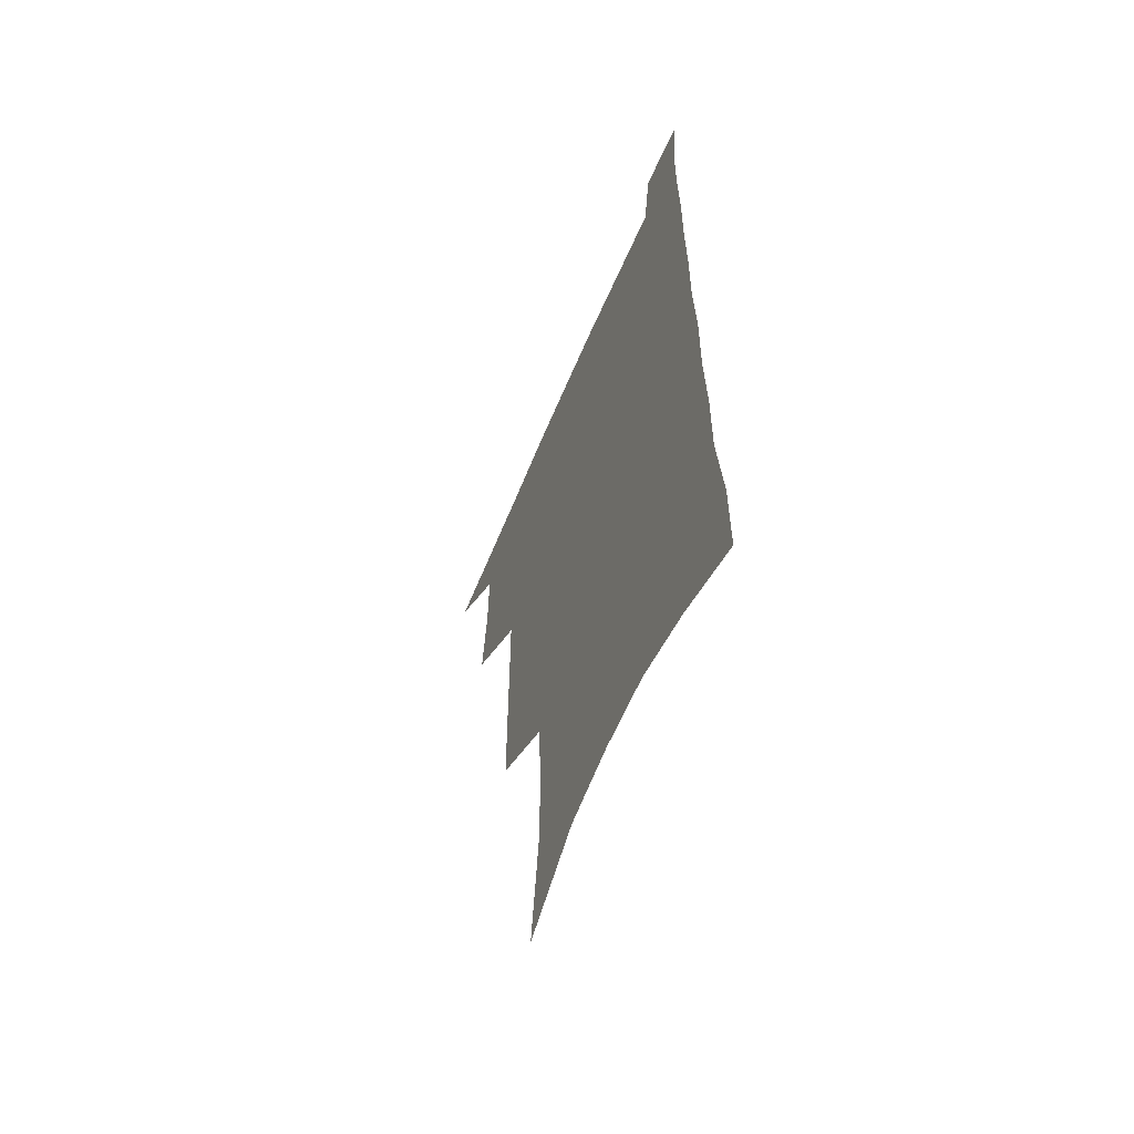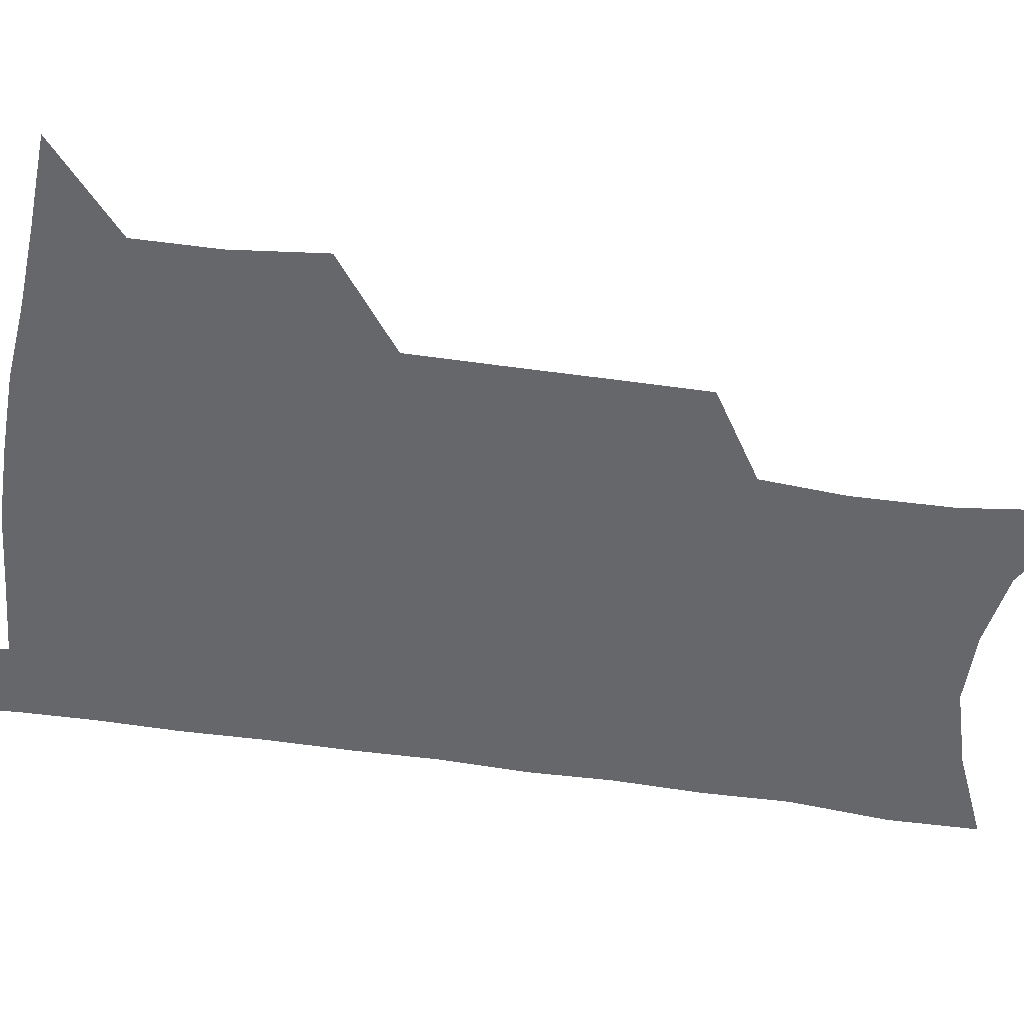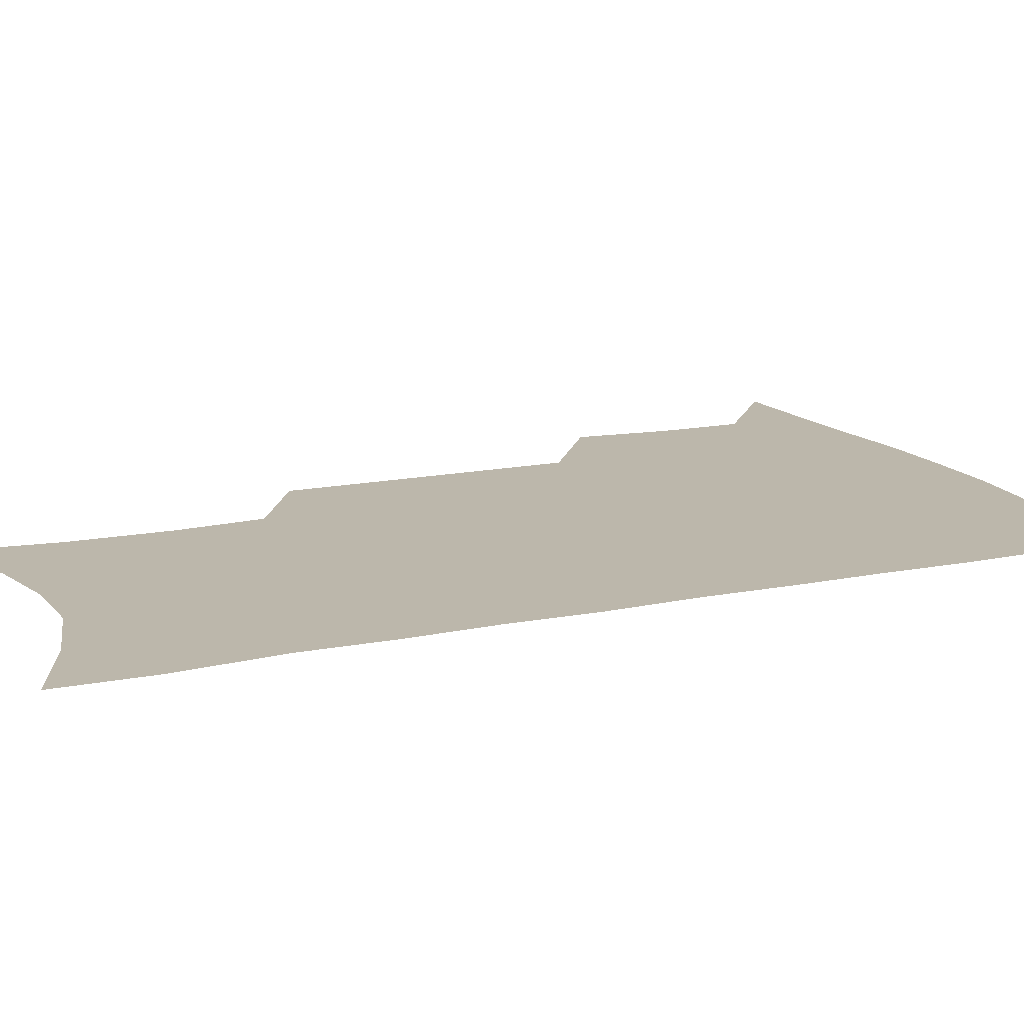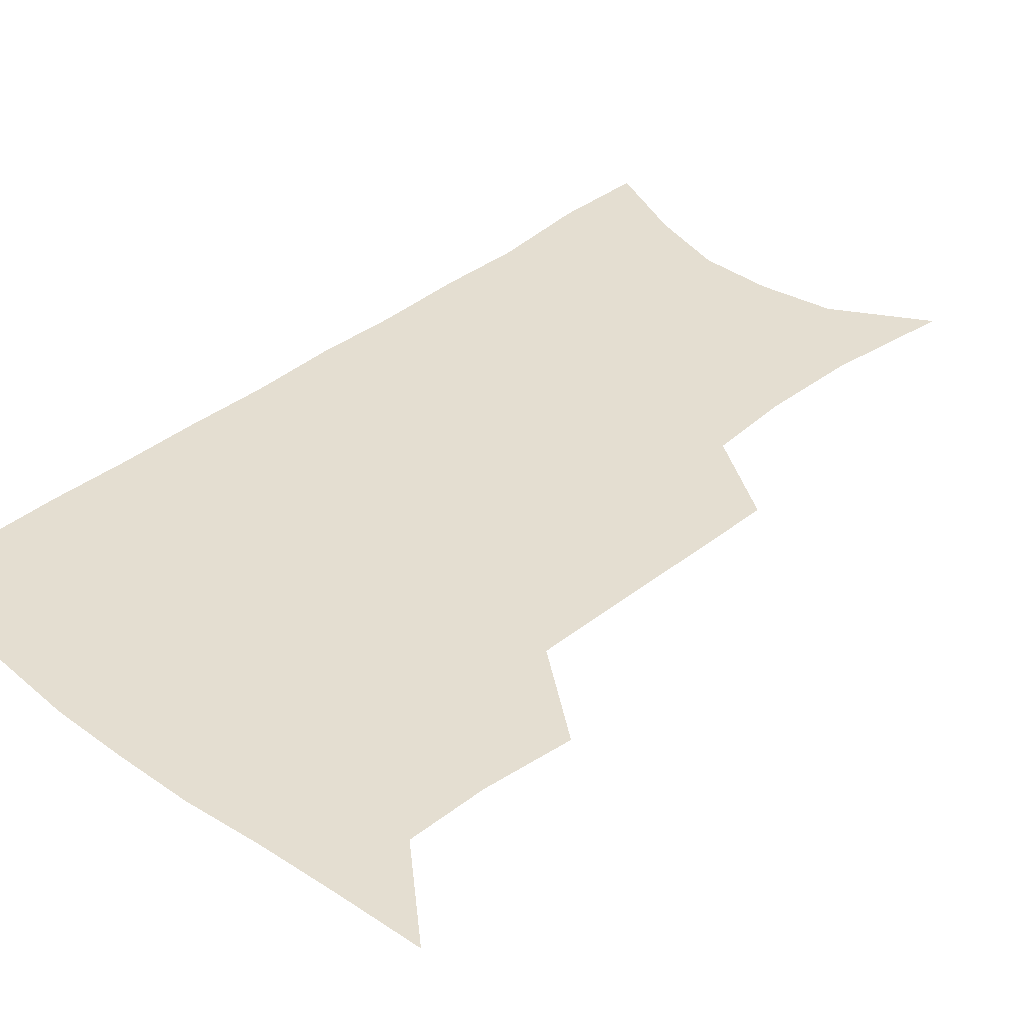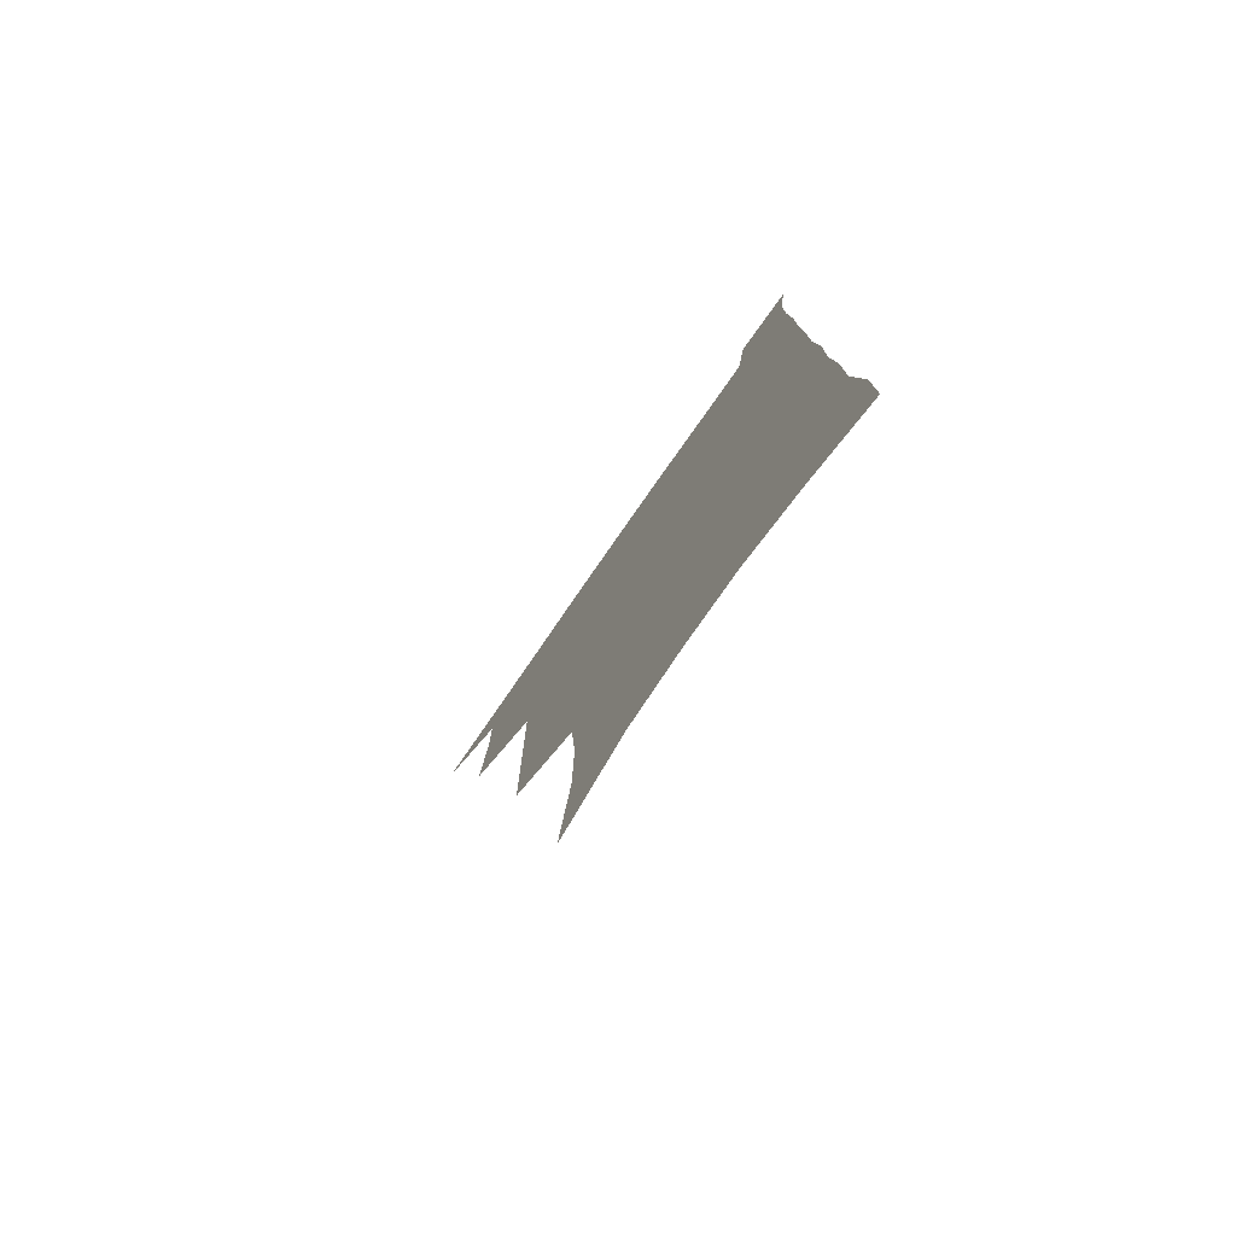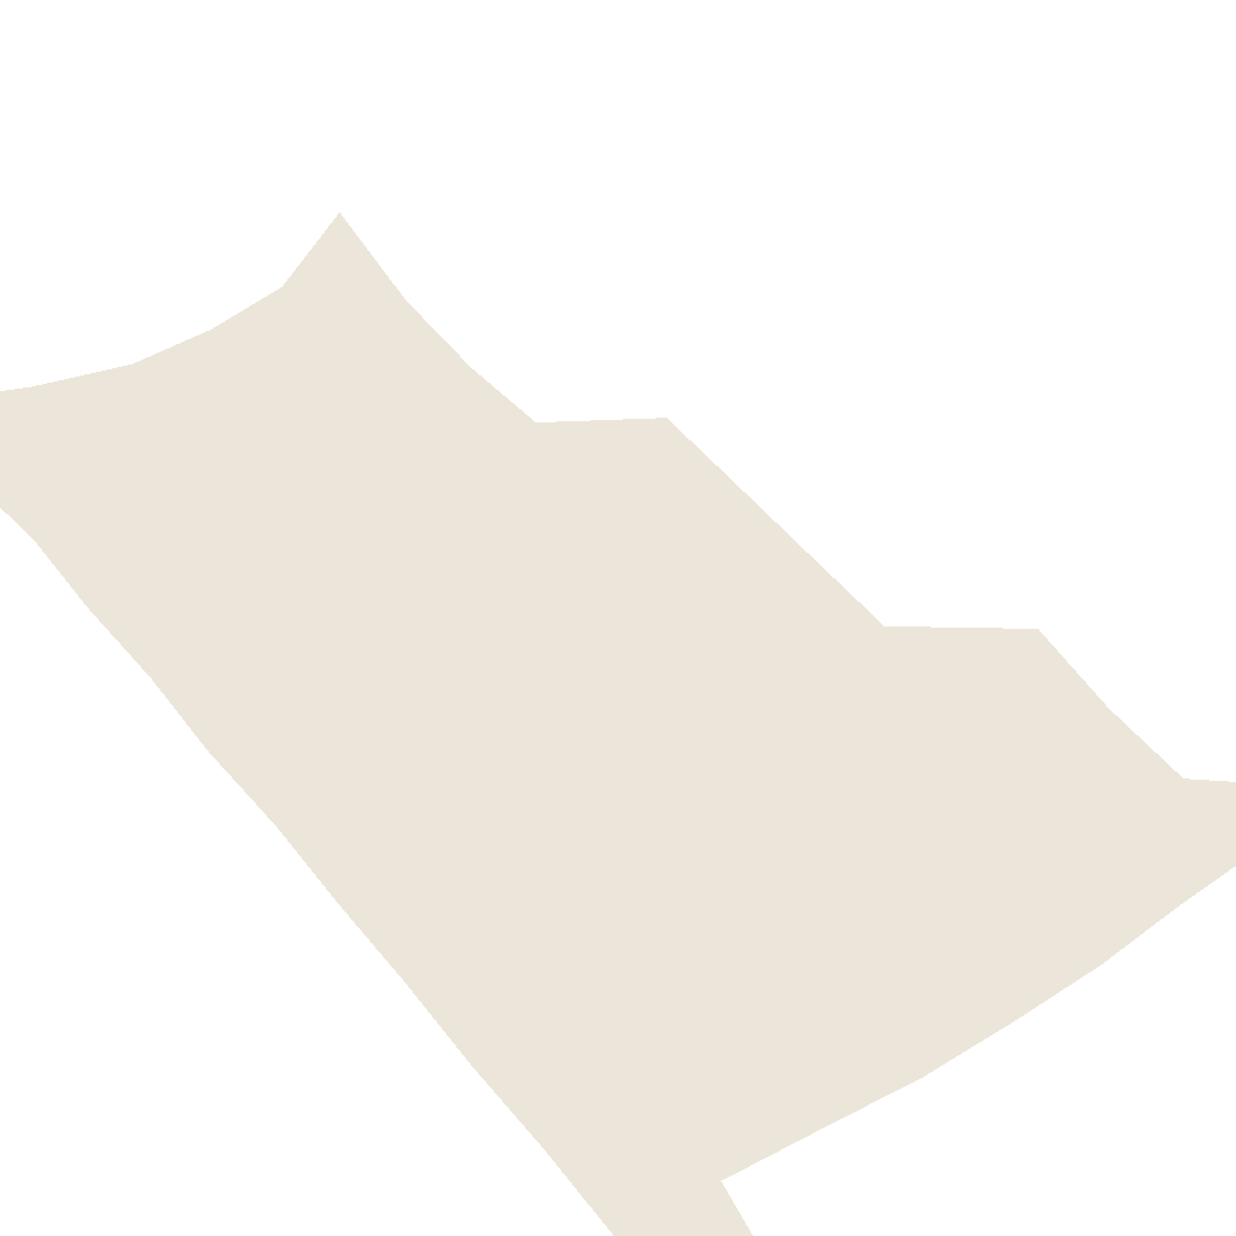
<metadata>
{"format":"obj","ext":"obj","renderer":"f3d","projection":"perspective","resolution":1024,"background":"white","views":[{"elev":-61.3,"azim":67.2,"up":"+Y"},{"elev":-52.0,"azim":-98.5,"up":"+Z"},{"elev":14.4,"azim":65.7,"up":"+Z"},{"elev":36.5,"azim":-135.9,"up":"+Z"},{"elev":-78.5,"azim":55.1,"up":"+Y"},{"elev":46.7,"azim":144.9,"up":"+Z"}]}
</metadata>
<code>
v 482.4 533.8 0
v 511.2 443.8 0
v 514.6 476.9 0
v 514.9 506.6 0
v 514.5 535.5 0
v 544.9 317.5 0
v 544.9 352.3 0
v 544.9 386.2 0
v 544.8 419 0
v 545.6 450.8 0
v 547.4 481.2 0
v 546.1 509 0
v 543.9 537.4 0
v 573.6 183.5 0
v 579.1 230.4 0
v 579.5 266.5 0
v 577.1 297.4 0
v 578.1 334.9 0
v 577.4 366.6 0
v 576.8 397.3 0
v 576.7 427.2 0
v 576.6 455.9 0
v 576.8 483.7 0
v 575.9 510.4 0
v 572.5 540.2 0
v 606.4 203.5 0
v 607.1 241.4 0
v 606.1 274.3 0
v 605.3 308.4 0
v 605.5 343.3 0
v 604.4 371.9 0
v 604.6 403.5 0
v 604.1 430.7 0
v 603.9 458 0
v 604 485 0
v 603.3 511.6 0
v 601.3 541 0
v 633.5 208 0
v 633 245.7 0
v 632 278.8 0
v 631.1 312.2 0
v 630.5 343.9 0
v 630.1 373.5 0
v 630 403 0
v 629.9 432.2 0
v 630.2 458.9 0
v 630.5 485.2 0
v 630.8 511.6 0
v 629.8 541 0
v 660.5 208 0
v 659 243.9 0
v 657.8 277.8 0
v 656.6 311 0
v 655.7 343.2 0
v 655.4 373 0
v 655.7 401.5 0
v 655.9 430 0
v 656.5 457.4 0
v 656.7 485.1 0
v 657.7 511.5 0
v 659.1 538.8 0
v 689.7 199.6 0
v 686.8 237.5 0
v 685 271.9 0
v 683.3 305.7 0
v 682.4 337.3 0
v 683 366.8 0
v 682.8 396.8 0
v 683 425.9 0
v 683.6 454.4 0
v 683.6 482.8 0
v 684.7 509.9 0
v 686.8 536.8 0
v 691.9 565.9 0
v 722.3 185.6 0
v 722.4 219.2 0
v 718.8 256.3 0
v 719 288.1 0
v 717.7 321.1 0
v 718.2 351.8 0
v 716.7 384.3 0
v 716.9 414.9 0
v 716.4 445.8 0
v 716.6 475.7 0
v 715.8 505.6 0
v 715.9 534.3 0
v 719.6 561.7 0
f 4 5 1
f 9 10 2
f 2 10 3
f 10 11 3
f 3 11 4
f 11 12 4
f 4 12 5
f 12 13 5
f 17 18 6
f 6 18 7
f 18 19 7
f 7 19 8
f 19 20 8
f 8 20 9
f 20 21 9
f 9 21 10
f 21 22 10
f 10 22 11
f 22 23 11
f 11 23 12
f 23 24 12
f 12 24 13
f 24 25 13
f 14 26 15
f 26 27 15
f 15 27 16
f 27 28 16
f 16 28 17
f 28 29 17
f 17 29 18
f 29 30 18
f 18 30 19
f 30 31 19
f 19 31 20
f 31 32 20
f 20 32 21
f 32 33 21
f 21 33 22
f 33 34 22
f 22 34 23
f 34 35 23
f 23 35 24
f 35 36 24
f 24 36 25
f 36 37 25
f 26 38 27
f 38 39 27
f 27 39 28
f 39 40 28
f 28 40 29
f 40 41 29
f 29 41 30
f 41 42 30
f 30 42 31
f 42 43 31
f 31 43 32
f 43 44 32
f 32 44 33
f 44 45 33
f 33 45 34
f 45 46 34
f 34 46 35
f 46 47 35
f 35 47 36
f 47 48 36
f 36 48 37
f 48 49 37
f 38 50 39
f 50 51 39
f 39 51 40
f 51 52 40
f 40 52 41
f 52 53 41
f 41 53 42
f 53 54 42
f 42 54 43
f 54 55 43
f 43 55 44
f 55 56 44
f 44 56 45
f 56 57 45
f 45 57 46
f 57 58 46
f 46 58 47
f 58 59 47
f 47 59 48
f 59 60 48
f 48 60 49
f 60 61 49
f 50 62 51
f 62 63 51
f 51 63 52
f 63 64 52
f 52 64 53
f 64 65 53
f 53 65 54
f 65 66 54
f 54 66 55
f 66 67 55
f 55 67 56
f 67 68 56
f 56 68 57
f 68 69 57
f 57 69 58
f 69 70 58
f 58 70 59
f 70 71 59
f 59 71 60
f 71 72 60
f 60 72 61
f 72 73 61
f 62 75 63
f 75 76 63
f 63 76 64
f 76 77 64
f 64 77 65
f 77 78 65
f 65 78 66
f 78 79 66
f 66 79 67
f 79 80 67
f 67 80 68
f 80 81 68
f 68 81 69
f 81 82 69
f 69 82 70
f 82 83 70
f 70 83 71
f 83 84 71
f 71 84 72
f 84 85 72
f 72 85 73
f 85 86 73
f 73 86 74
f 86 87 74

</code>
